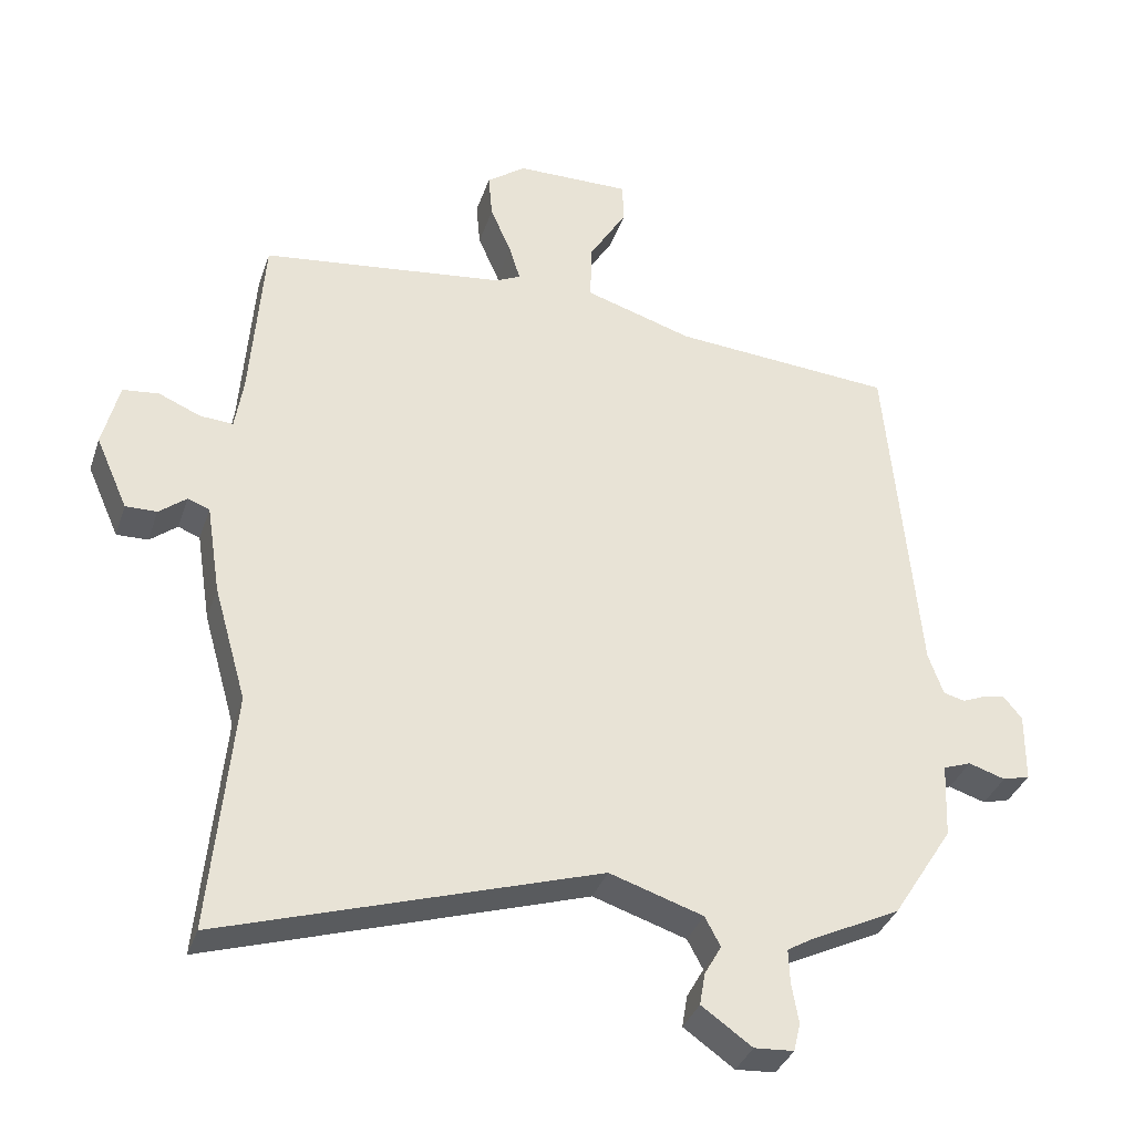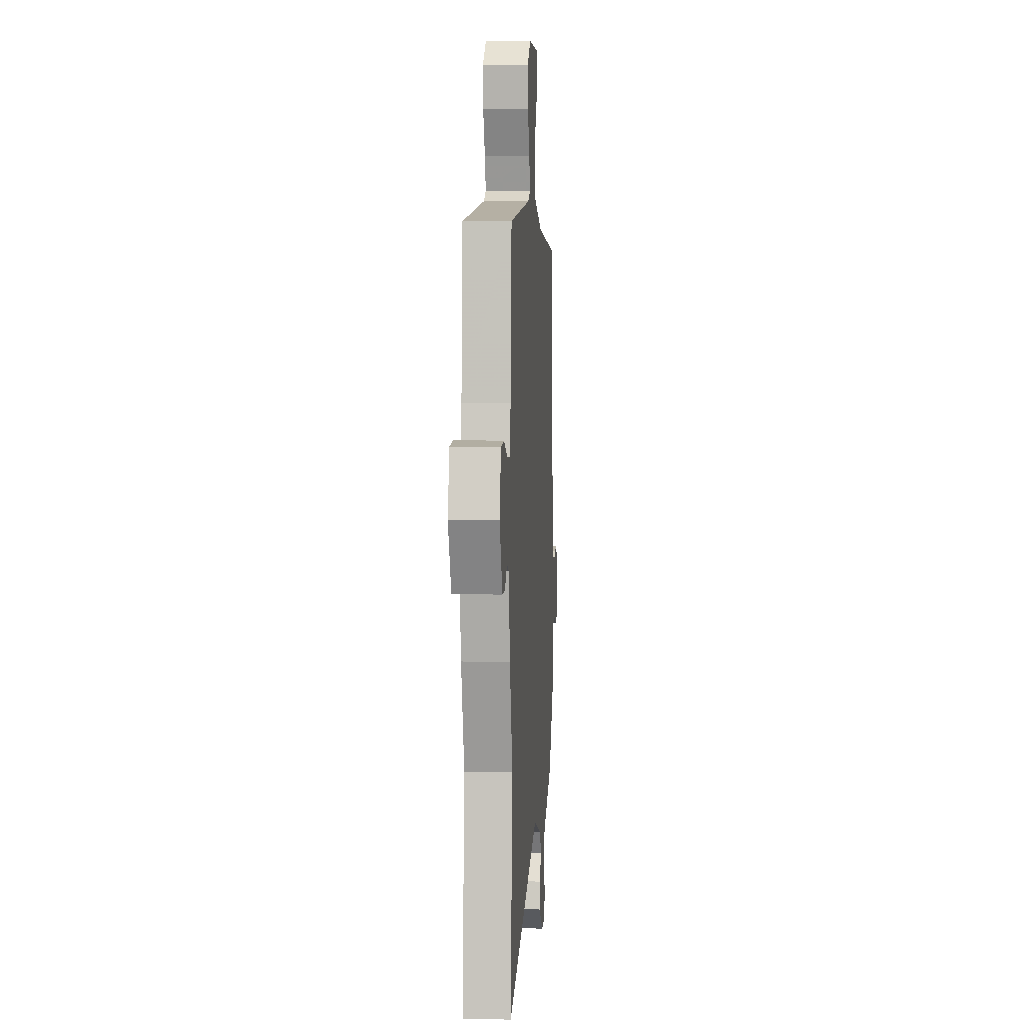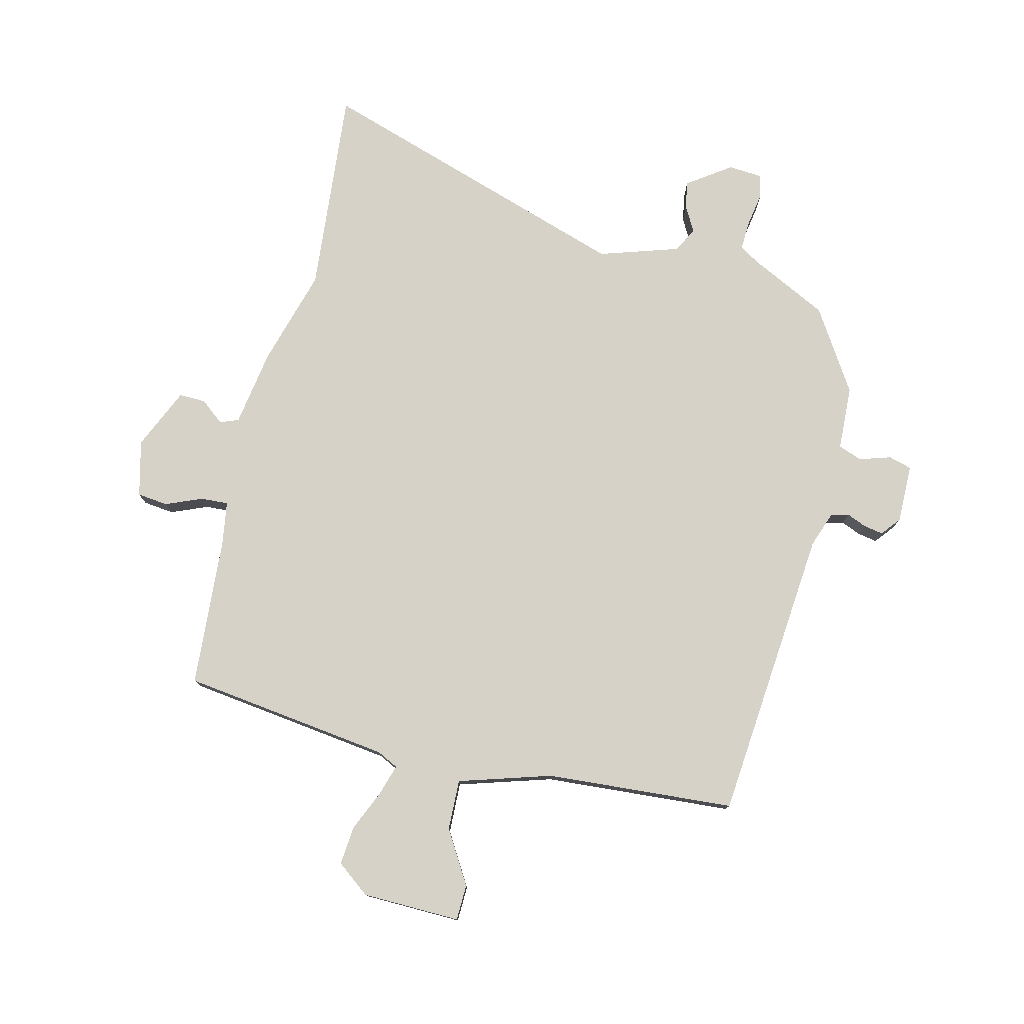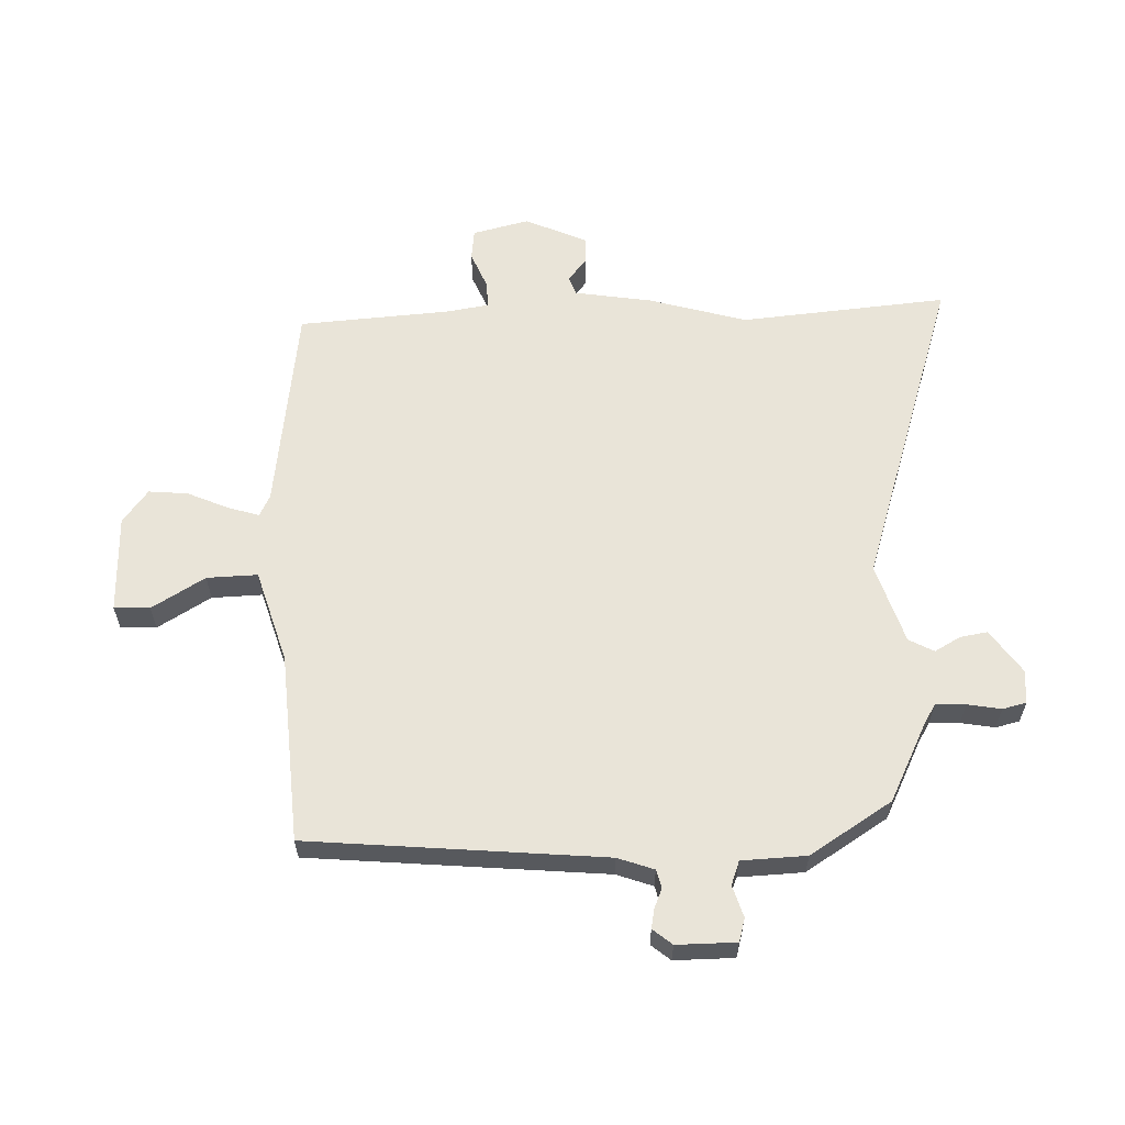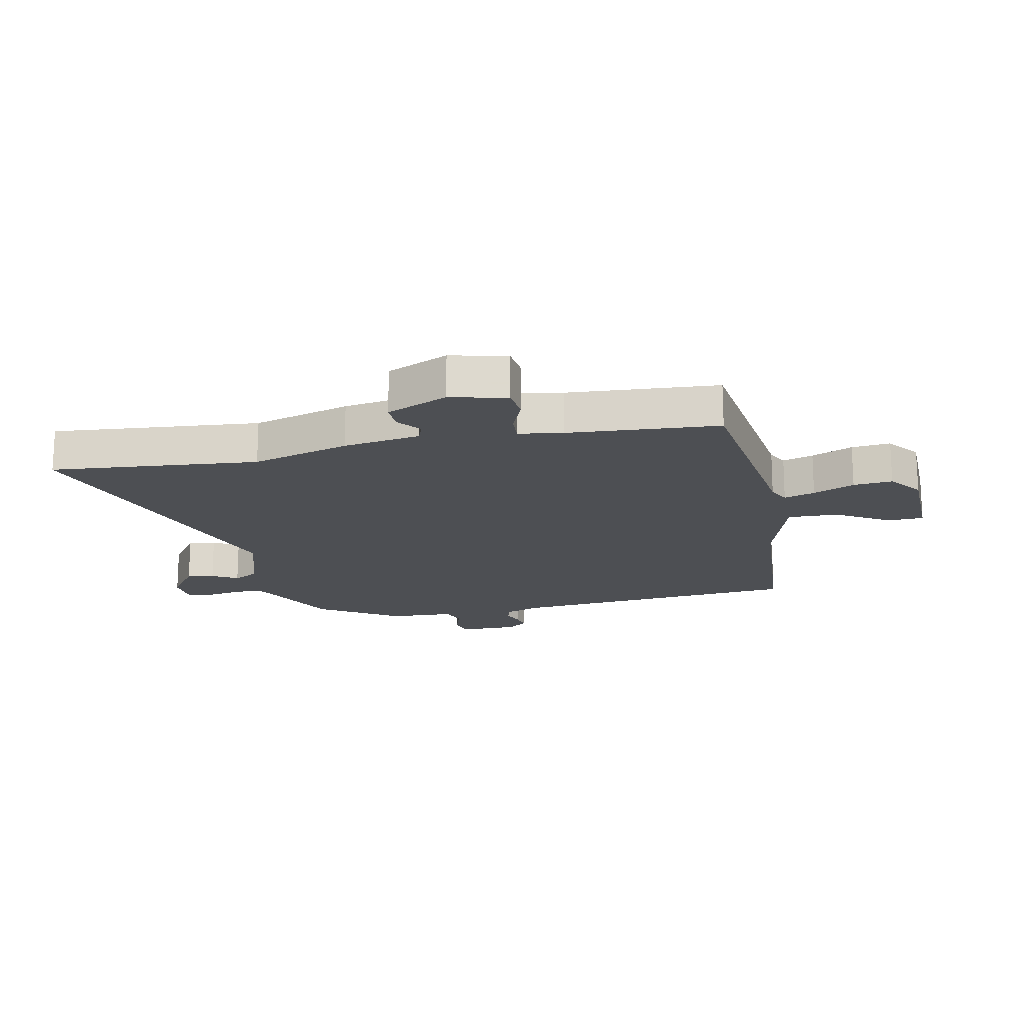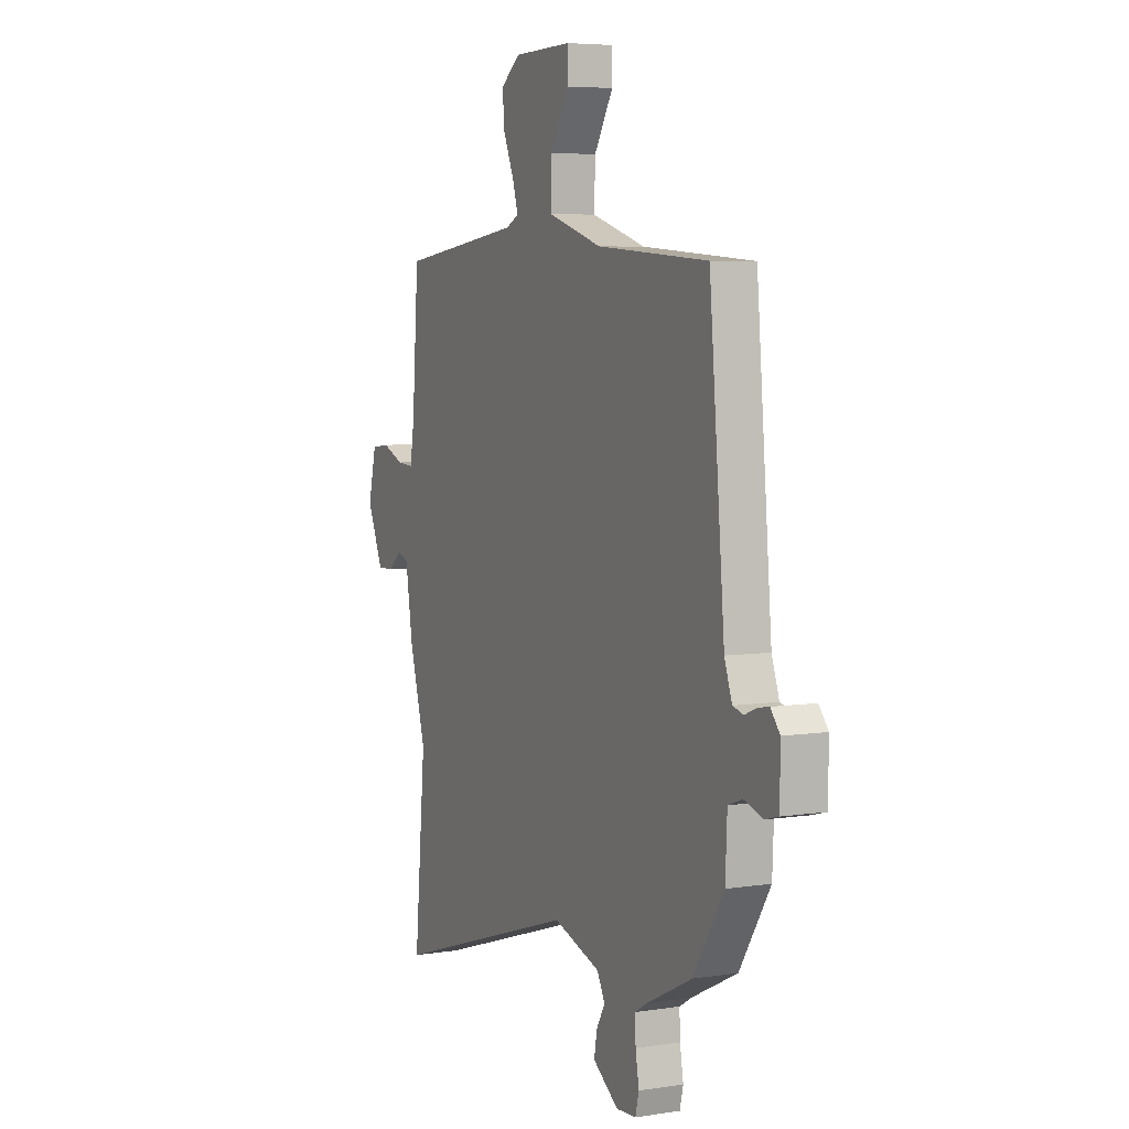
<metadata>
{"format":"obj","ext":"obj","renderer":"f3d","projection":"perspective","resolution":1024,"background":"white","views":[{"elev":-35.5,"azim":-17.7,"up":"+Z"},{"elev":4.4,"azim":-85.8,"up":"+Z"},{"elev":77.7,"azim":13.8,"up":"+Y"},{"elev":60.5,"azim":88.2,"up":"+Y"},{"elev":-17.7,"azim":-78.1,"up":"+Y"},{"elev":5.7,"azim":64.7,"up":"+Z"}]}
</metadata>
<code>
v -0.515 0.07 -0.662
v -0.482 0.07 -0.306
v -0.53 0.07 -0.138
v -0.551 0.07 -0.005
v -0.583 0.07 0.007
v -0.623 0.07 -0.025
v -0.669 0.07 -0.026
v -0.716 0.07 0.08
v -0.692 0.07 0.177
v -0.639 0.07 0.183
v -0.577 0.07 0.157
v -0.529 0.07 0.154
v -0.517 0.07 0.23
v -0.498 0.07 0.488
v -0.139 0.07 0.534
v -0.102 0.07 0.552
v -0.118 0.07 0.605
v -0.149 0.07 0.676
v -0.155 0.07 0.743
v -0.098 0.07 0.786
v 0.071 0.07 0.789
v 0.073 0.07 0.728
v 0.018 0.07 0.637
v 0.015 0.07 0.55
v 0.174 0.07 0.501
v 0.499 0.07 0.477
v 0.544 0.07 -0.03
v 0.566 0.07 -0.092
v 0.597 0.07 -0.1
v 0.631 0.07 -0.086
v 0.664 0.07 -0.08
v 0.691 0.07 -0.113
v 0.69 0.07 -0.215
v 0.65 0.07 -0.226
v 0.596 0.07 -0.209
v 0.555 0.07 -0.224
v 0.55 0.07 -0.335
v 0.461 0.07 -0.475
v 0.327 0.07 -0.541
v 0.292 0.07 -0.562
v 0.294 0.07 -0.613
v 0.304 0.07 -0.671
v 0.294 0.07 -0.712
v 0.236 0.07 -0.716
v 0.162 0.07 -0.664
v 0.17 0.07 -0.617
v 0.195 0.07 -0.573
v 0.172 0.07 -0.53
v 0.035 0.07 -0.486
v -0.515 0 -0.662
v -0.482 0 -0.306
v -0.53 0 -0.138
v -0.551 0 -0.005
v -0.583 0 0.007
v -0.623 0 -0.025
v -0.669 0 -0.026
v -0.716 0 0.08
v -0.692 0 0.177
v -0.639 0 0.183
v -0.577 0 0.157
v -0.529 0 0.154
v -0.517 0 0.23
v -0.498 0 0.488
v -0.139 0 0.534
v -0.102 0 0.552
v -0.118 0 0.605
v -0.149 0 0.676
v -0.155 0 0.743
v -0.098 0 0.786
v 0.071 0 0.789
v 0.073 0 0.728
v 0.018 0 0.637
v 0.015 0 0.55
v 0.174 0 0.501
v 0.499 0 0.477
v 0.544 0 -0.03
v 0.566 0 -0.092
v 0.597 0 -0.1
v 0.631 0 -0.086
v 0.664 0 -0.08
v 0.691 0 -0.113
v 0.69 0 -0.215
v 0.65 0 -0.226
v 0.596 0 -0.209
v 0.555 0 -0.224
v 0.55 0 -0.335
v 0.461 0 -0.475
v 0.327 0 -0.541
v 0.292 0 -0.562
v 0.294 0 -0.613
v 0.304 0 -0.671
v 0.294 0 -0.712
v 0.236 0 -0.716
v 0.162 0 -0.664
v 0.17 0 -0.617
v 0.195 0 -0.573
v 0.172 0 -0.53
v 0.035 0 -0.486
f 44 45 46 47
f 42 43 44 47
f 41 42 47 48
f 40 41 48
f 39 40 48 49
f 36 37 38 39
f 32 33 34 35
f 32 35 36
f 29 30 31 32
f 29 32 36
f 28 29 36 39
f 25 26 27
f 24 25 27 28
f 20 21 22 23
f 20 23 24
f 17 18 19 20
f 16 17 20 24
f 15 16 24 28
f 13 14 15 28
f 8 9 10 11
f 8 11 12
f 5 6 7 8
f 4 5 8 12
f 2 3 4 12
f 49 1 2
f 13 28 39 49
f 2 12 13 49
f 96 95 94 93
f 96 93 92 91
f 97 96 91 90
f 97 90 89
f 98 97 89 88
f 88 87 86 85
f 84 83 82 81
f 85 84 81
f 81 80 79 78
f 85 81 78
f 88 85 78 77
f 76 75 74
f 77 76 74 73
f 72 71 70 69
f 73 72 69
f 69 68 67 66
f 73 69 66 65
f 77 73 65 64
f 77 64 63 62
f 60 59 58 57
f 61 60 57
f 57 56 55 54
f 61 57 54 53
f 61 53 52 51
f 51 50 98
f 98 88 77 62
f 98 62 61 51
f 1 50 51 2
f 2 51 52 3
f 3 52 53 4
f 4 53 54 5
f 5 54 55 6
f 6 55 56 7
f 7 56 57 8
f 8 57 58 9
f 9 58 59 10
f 10 59 60 11
f 11 60 61 12
f 12 61 62 13
f 13 62 63 14
f 14 63 64 15
f 15 64 65 16
f 16 65 66 17
f 17 66 67 18
f 18 67 68 19
f 19 68 69 20
f 20 69 70 21
f 21 70 71 22
f 22 71 72 23
f 23 72 73 24
f 24 73 74 25
f 25 74 75 26
f 26 75 76 27
f 27 76 77 28
f 28 77 78 29
f 29 78 79 30
f 30 79 80 31
f 31 80 81 32
f 32 81 82 33
f 33 82 83 34
f 34 83 84 35
f 35 84 85 36
f 36 85 86 37
f 37 86 87 38
f 38 87 88 39
f 39 88 89 40
f 40 89 90 41
f 41 90 91 42
f 42 91 92 43
f 43 92 93 44
f 44 93 94 45
f 45 94 95 46
f 46 95 96 47
f 47 96 97 48
f 48 97 98 49
f 49 98 50 1

</code>
